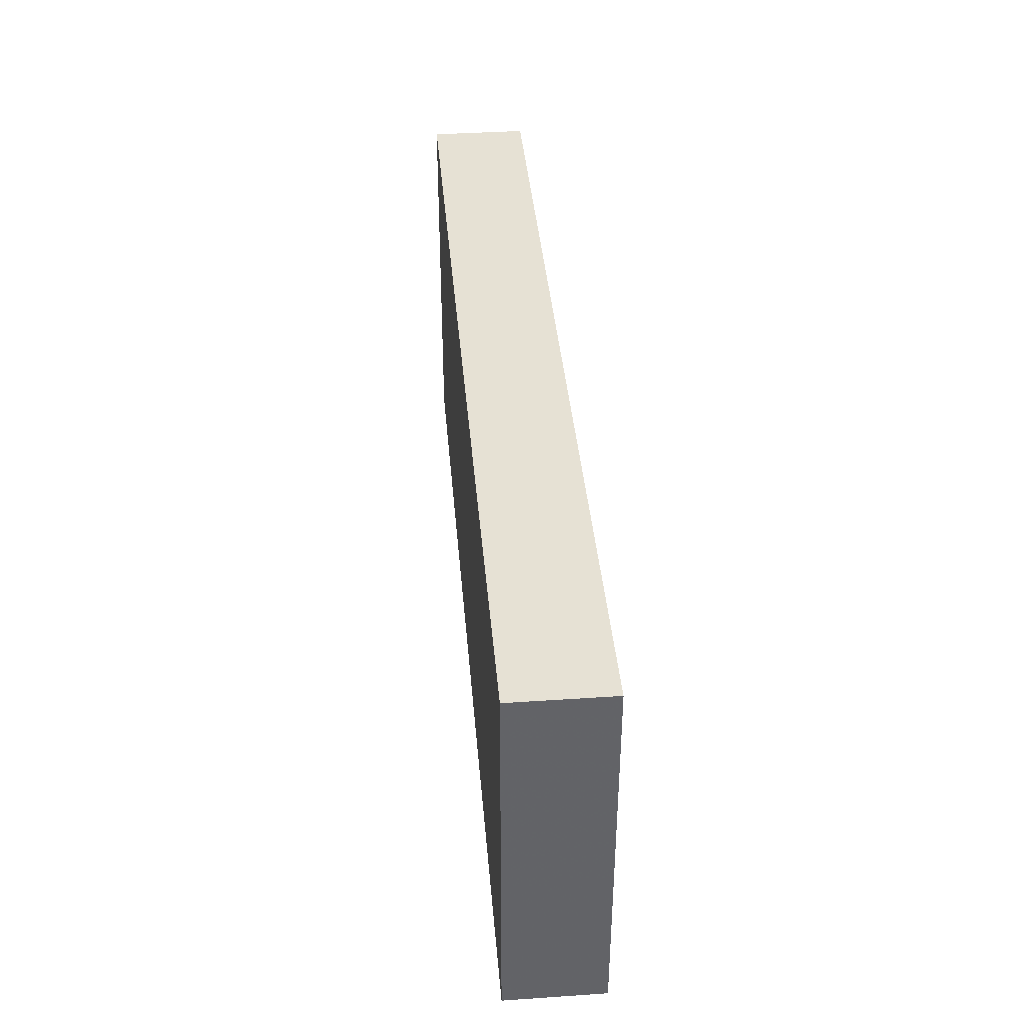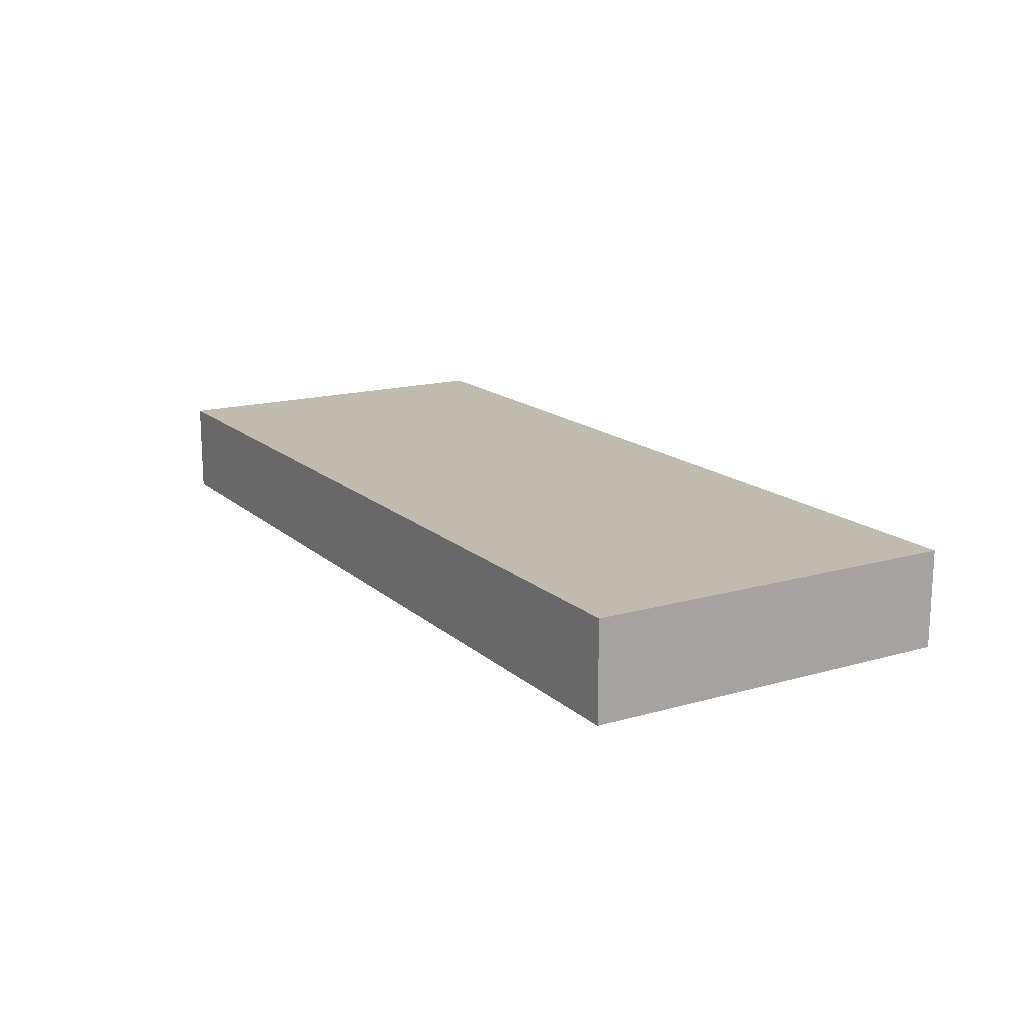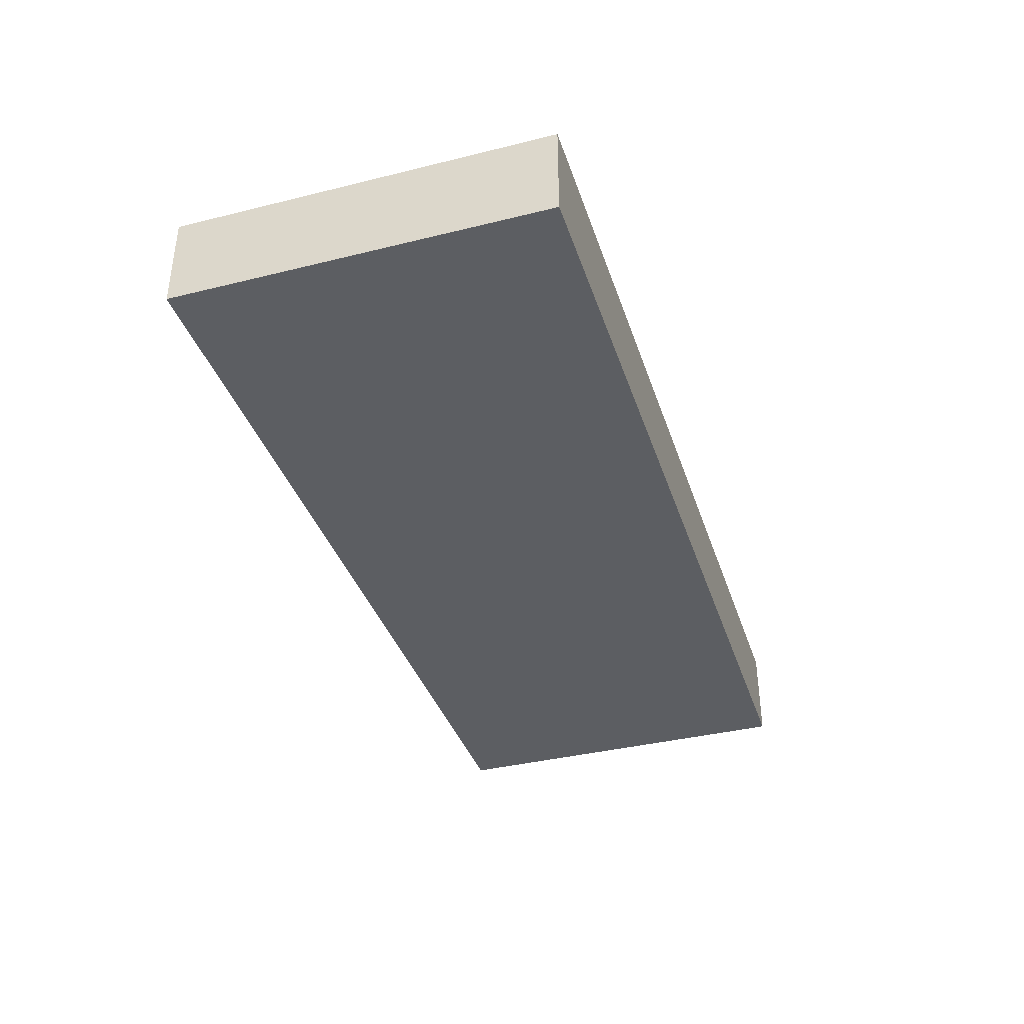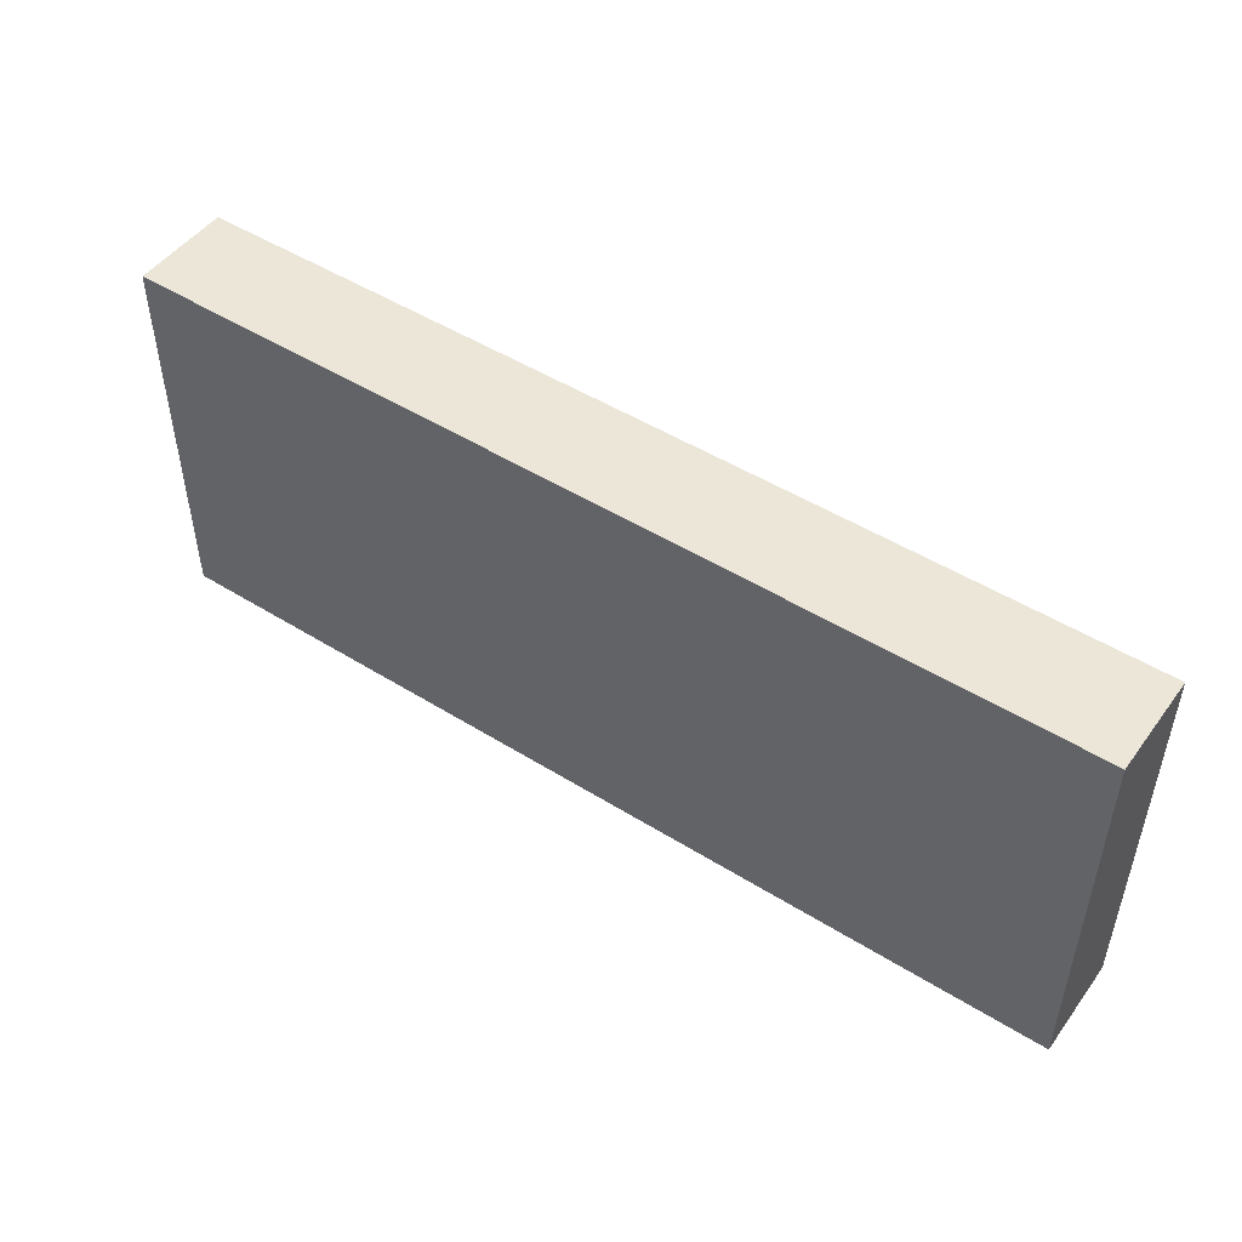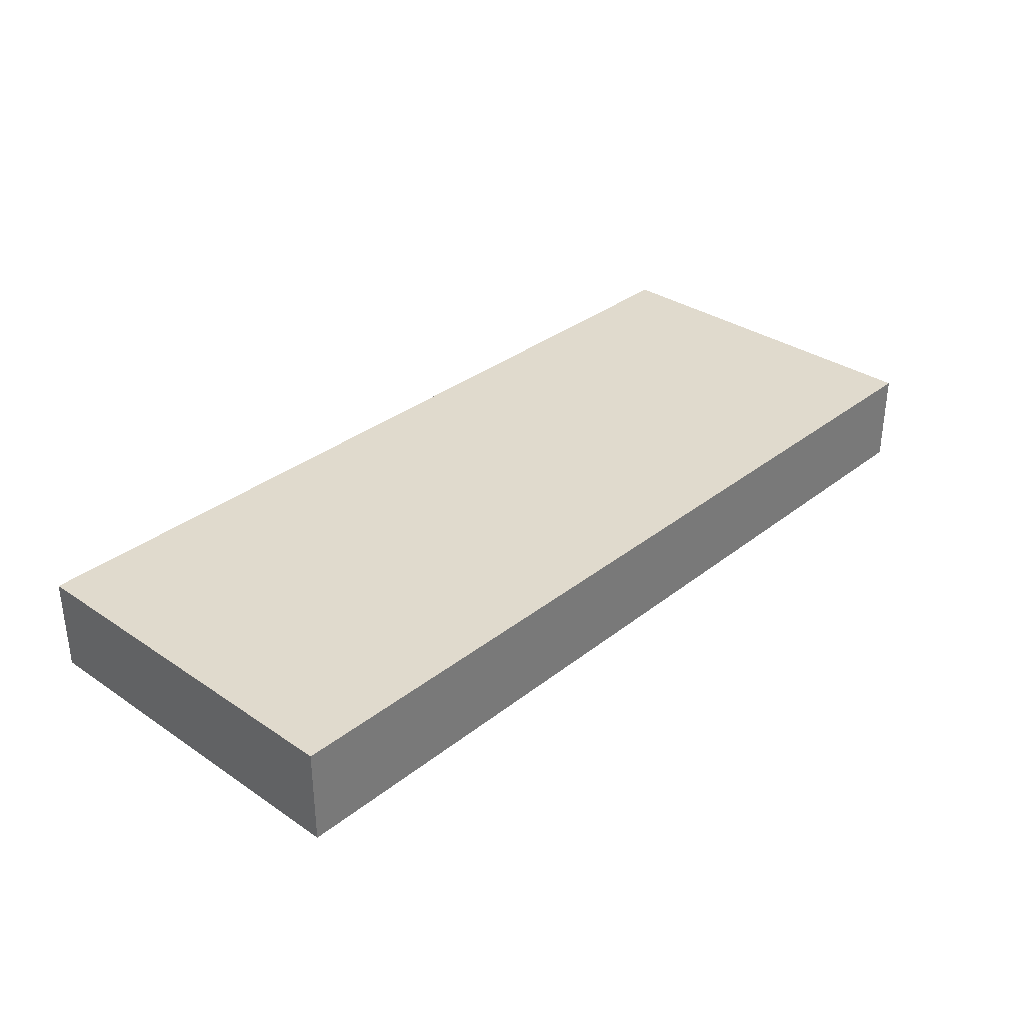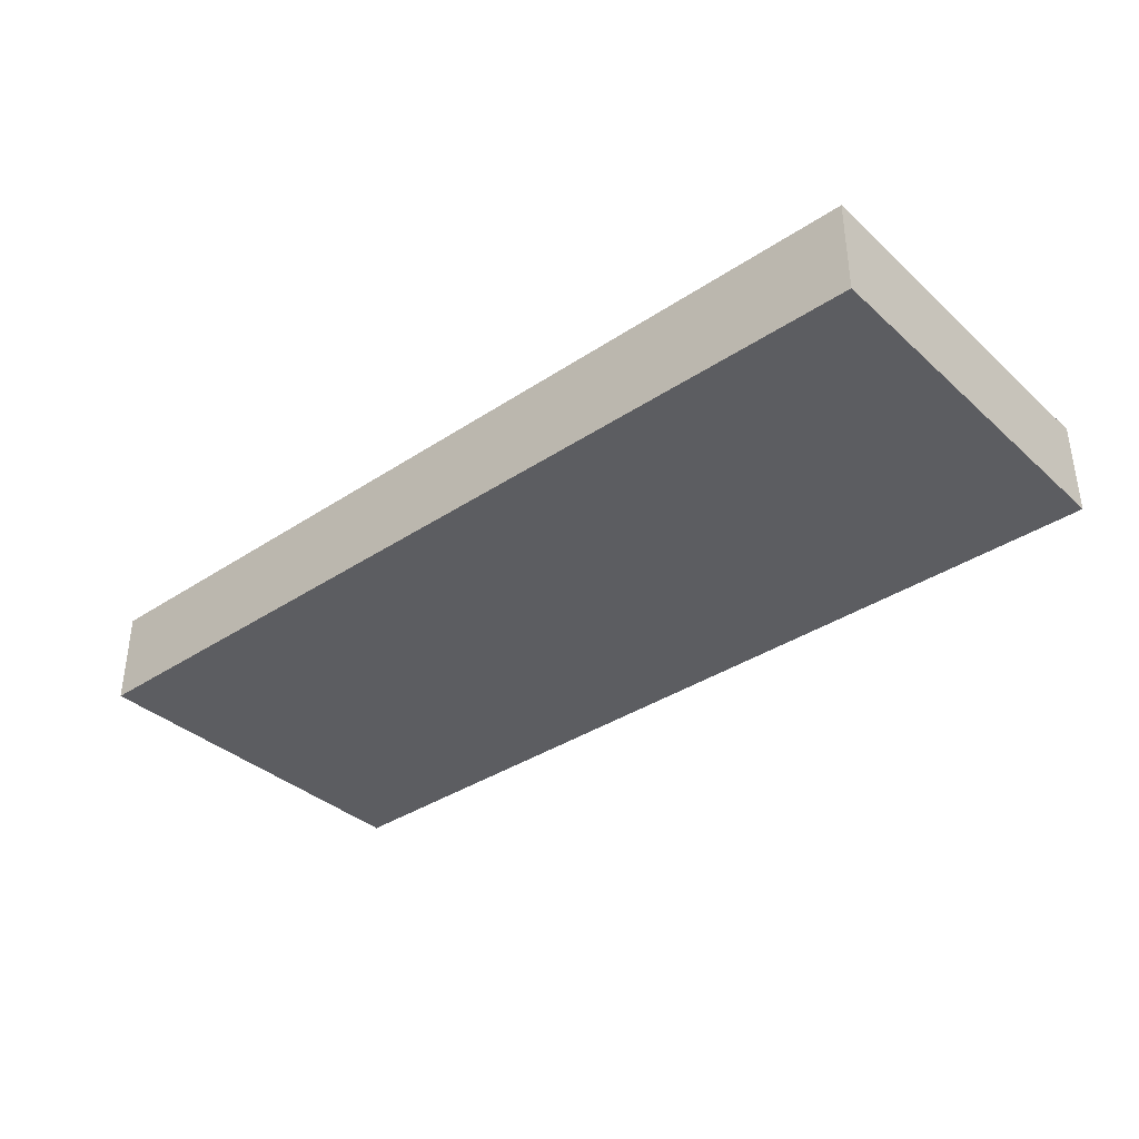
<metadata>
{"format":"obj","ext":"obj","renderer":"f3d","projection":"perspective","resolution":1024,"background":"white","views":[{"elev":39.3,"azim":85.2,"up":"+Y"},{"elev":15.9,"azim":-120.6,"up":"+Z"},{"elev":-37.7,"azim":107.5,"up":"+Z"},{"elev":48.8,"azim":34.8,"up":"+Y"},{"elev":33.0,"azim":-47.1,"up":"+Z"},{"elev":-36.5,"azim":-139.2,"up":"+Z"}]}
</metadata>
<code>
g
v -0.595 -0.035 -0.1
v 0.555 -0.035 -0.1
v 0.555 -0.035 0.02
v -0.595 -0.035 0.02
v -0.595 0.435 -0.1
v 0.555 0.435 -0.1
v 0.555 0.435 0.02
v -0.595 0.435 0.02
g
f 2 1 5 6
f 3 2 6 7
f 4 3 7 8
f 1 4 8 5
f 3 4 1 2
f 6 5 8 7

</code>
